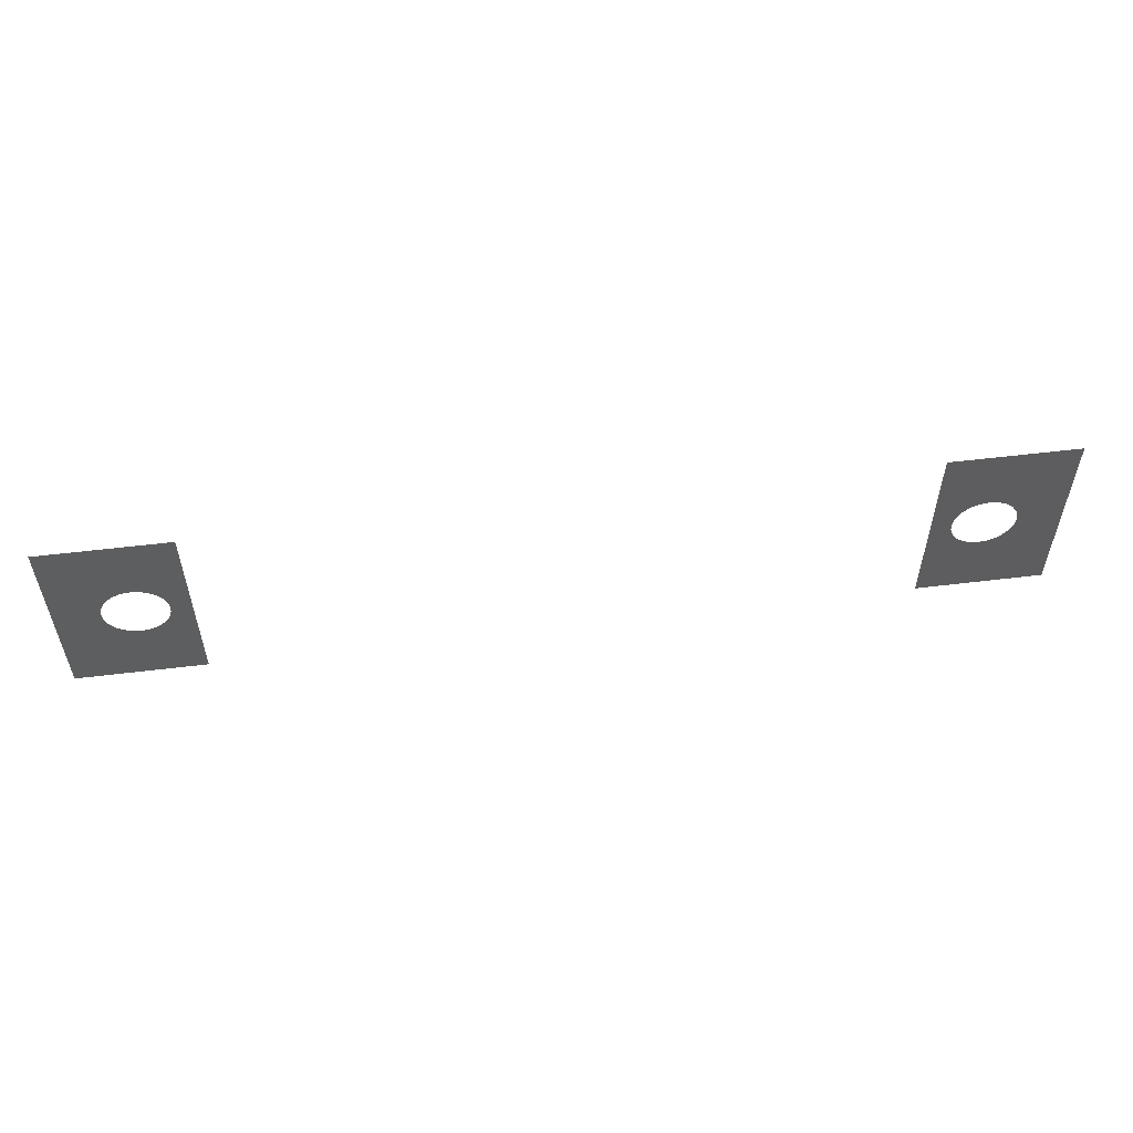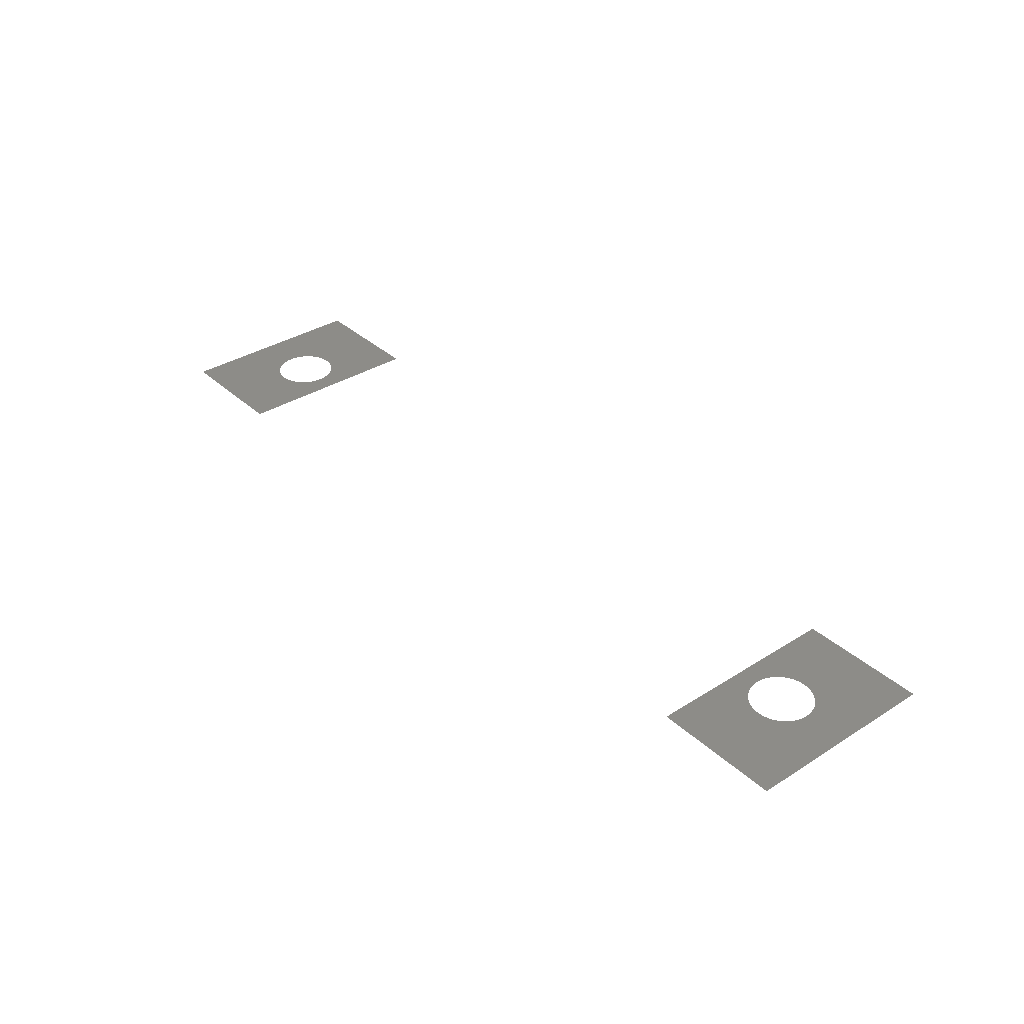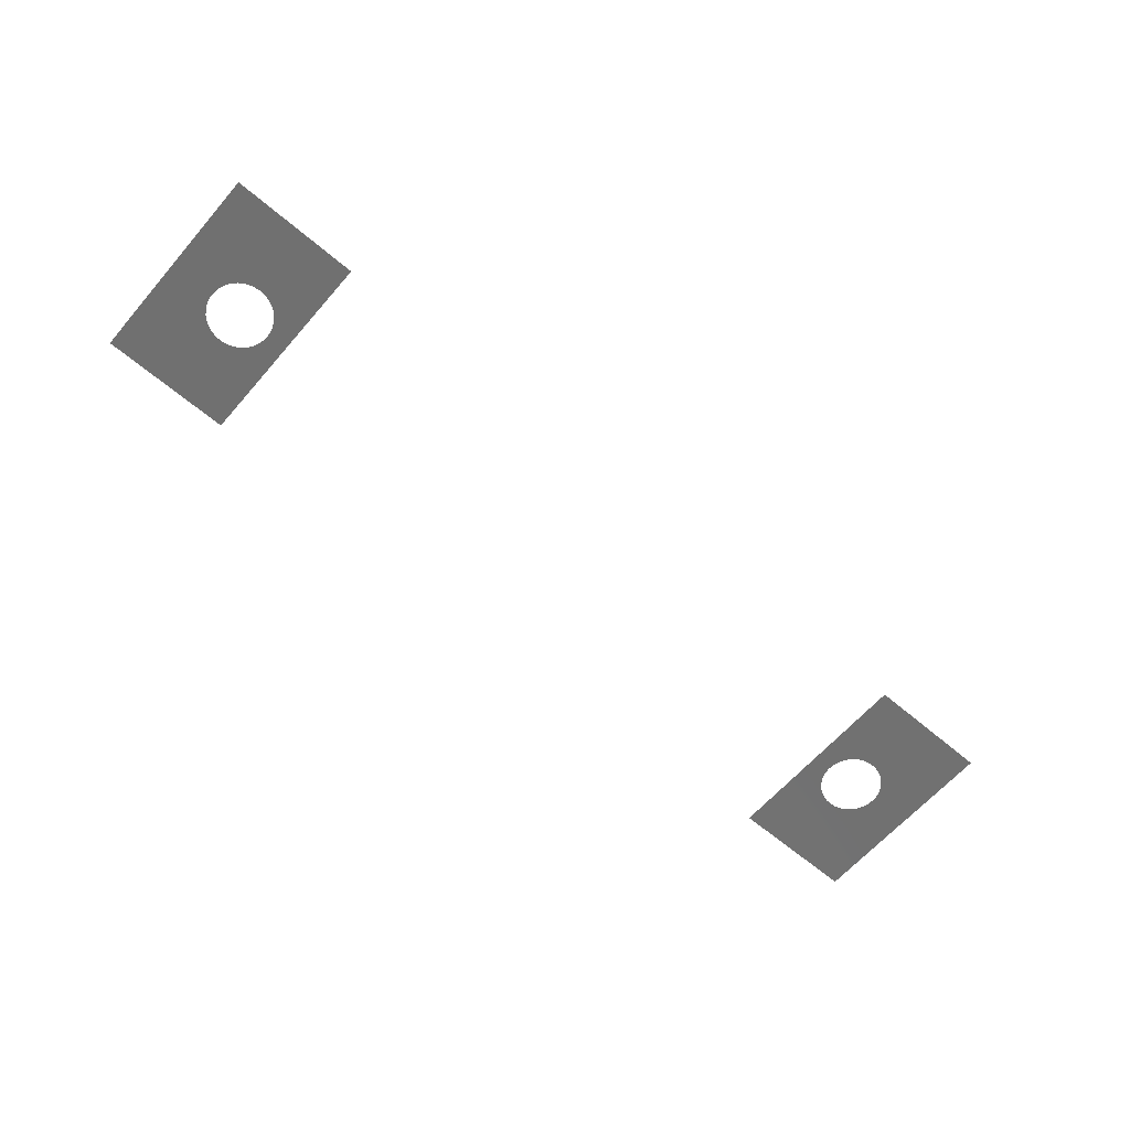
<metadata>
{"format":"stl","ext":"stl","renderer":"f3d","projection":"perspective","resolution":1024,"background":"white","views":[{"elev":55.2,"azim":-7.3,"up":"+Y"},{"elev":35.4,"azim":-129.9,"up":"+Z"},{"elev":-62.7,"azim":139.2,"up":"+Z"}]}
</metadata>
<code>
# stl→obj: 80 verts, 80 faces
v -33.96 7.566 -30.5
v -34 8 -30.5
v -37.5 7.682e-312 -30.5
v -37.5 16 -30.5
v -27.4 7.682e-312 -30.5
v -31.5 5.5 -30.5
v -31.93 5.538 -30.5
v -32.36 5.651 -30.5
v -33.42 6.393 -30.5
v -33.67 6.75 -30.5
v -33.85 7.145 -30.5
v -32.75 5.835 -30.5
v -33.11 6.085 -30.5
v -29.15 7.145 -30.5
v -29.33 6.75 -30.5
v -29.58 6.393 -30.5
v -29.89 6.085 -30.5
v -30.25 5.835 -30.5
v -30.64 5.651 -30.5
v -31.07 5.538 -30.5
v -27.4 16 -30.5
v -29 8 -30.5
v -29.04 7.566 -30.5
v 29 8 -30.5
v 27.4 16 -30.5
v 27.4 7.682e-312 -30.5
v 29.58 6.393 -30.5
v 29.33 6.75 -30.5
v 29.89 6.085 -30.5
v 29.15 7.145 -30.5
v 29.04 7.566 -30.5
v 37.5 7.682e-312 -30.5
v 31.93 5.538 -30.5
v 31.5 5.5 -30.5
v 31.07 5.538 -30.5
v 30.64 5.651 -30.5
v 30.25 5.835 -30.5
v 33.85 7.145 -30.5
v 33.67 6.75 -30.5
v 37.5 16 -30.5
v 34 8 -30.5
v 33.96 7.566 -30.5
v 33.42 6.393 -30.5
v 33.11 6.085 -30.5
v 32.75 5.835 -30.5
v 32.36 5.651 -30.5
v -33.96 8.434 -30.5
v -29.04 8.434 -30.5
v 29.04 8.434 -30.5
v 33.96 8.434 -30.5
v -33.85 8.855 -30.5
v -29.15 8.855 -30.5
v 29.15 8.855 -30.5
v 33.85 8.855 -30.5
v -33.67 9.25 -30.5
v -29.33 9.25 -30.5
v 29.33 9.25 -30.5
v 33.67 9.25 -30.5
v -33.42 9.607 -30.5
v -29.58 9.607 -30.5
v 29.58 9.607 -30.5
v 33.42 9.607 -30.5
v -33.11 9.915 -30.5
v -29.89 9.915 -30.5
v 29.89 9.915 -30.5
v 33.11 9.915 -30.5
v -32.75 10.17 -30.5
v -30.25 10.17 -30.5
v 30.25 10.17 -30.5
v 32.75 10.17 -30.5
v -32.36 10.35 -30.5
v -30.64 10.35 -30.5
v 30.64 10.35 -30.5
v 32.36 10.35 -30.5
v -31.93 10.46 -30.5
v -31.07 10.46 -30.5
v 31.07 10.46 -30.5
v 31.93 10.46 -30.5
v -31.5 10.5 -30.5
v 31.5 10.5 -30.5
f 1 2 3
f 2 4 3
f 5 6 3
f 6 7 3
f 7 8 3
f 9 10 3
f 10 11 3
f 11 1 3
f 8 12 3
f 12 13 3
f 13 9 3
f 14 15 5
f 15 16 5
f 16 17 5
f 17 18 5
f 18 19 5
f 19 20 5
f 20 6 5
f 21 22 5
f 22 23 5
f 23 14 5
f 24 25 26
f 27 28 26
f 29 27 26
f 28 30 26
f 30 31 26
f 31 24 26
f 32 33 26
f 33 34 26
f 34 35 26
f 35 36 26
f 36 37 26
f 37 29 26
f 38 39 32
f 40 41 32
f 41 42 32
f 42 38 32
f 39 43 32
f 43 44 32
f 44 45 32
f 45 46 32
f 46 33 32
f 47 4 2
f 21 48 22
f 49 25 24
f 40 50 41
f 51 4 47
f 21 52 48
f 53 25 49
f 40 54 50
f 55 4 51
f 21 56 52
f 57 25 53
f 40 58 54
f 59 4 55
f 21 60 56
f 61 25 57
f 40 62 58
f 63 4 59
f 21 64 60
f 65 25 61
f 40 66 62
f 67 4 63
f 21 68 64
f 69 25 65
f 40 70 66
f 71 4 67
f 21 72 68
f 73 25 69
f 40 74 70
f 75 4 71
f 21 76 72
f 77 25 73
f 40 78 74
f 21 4 75
f 79 21 75
f 21 79 76
f 80 25 77
f 40 80 78
f 40 25 80

</code>
